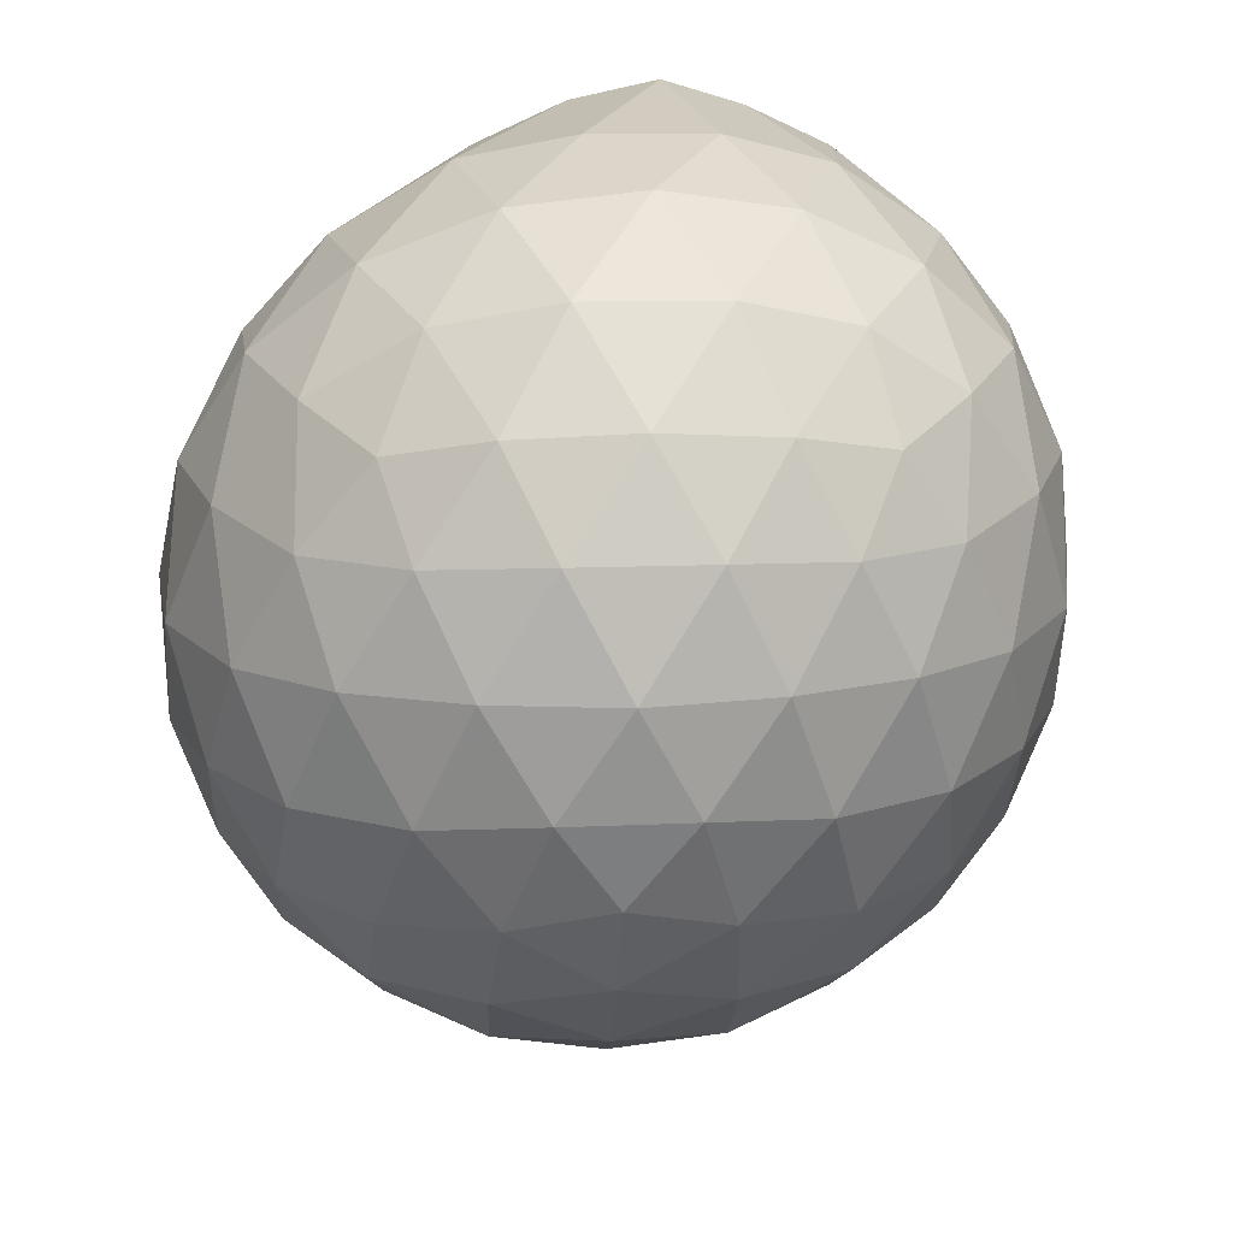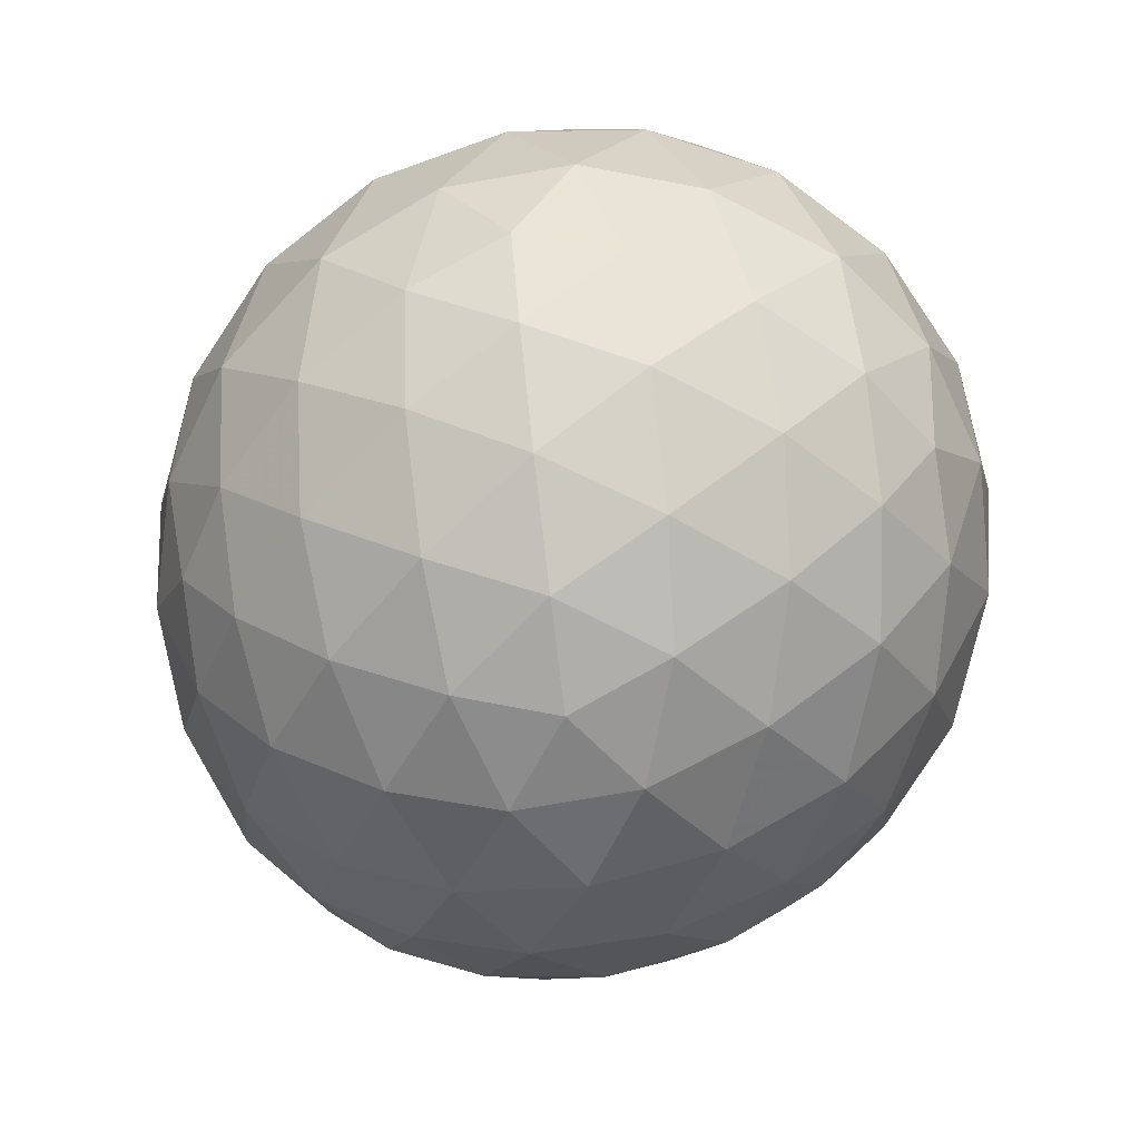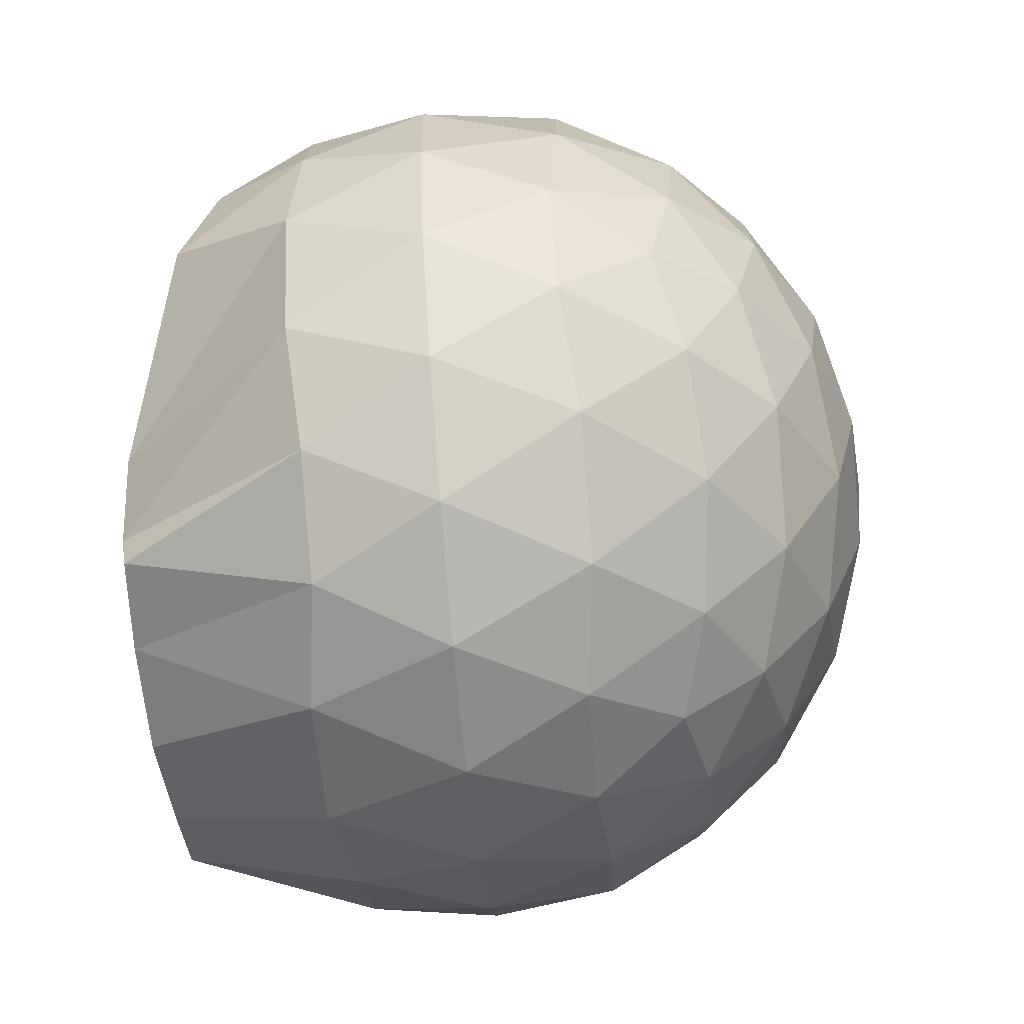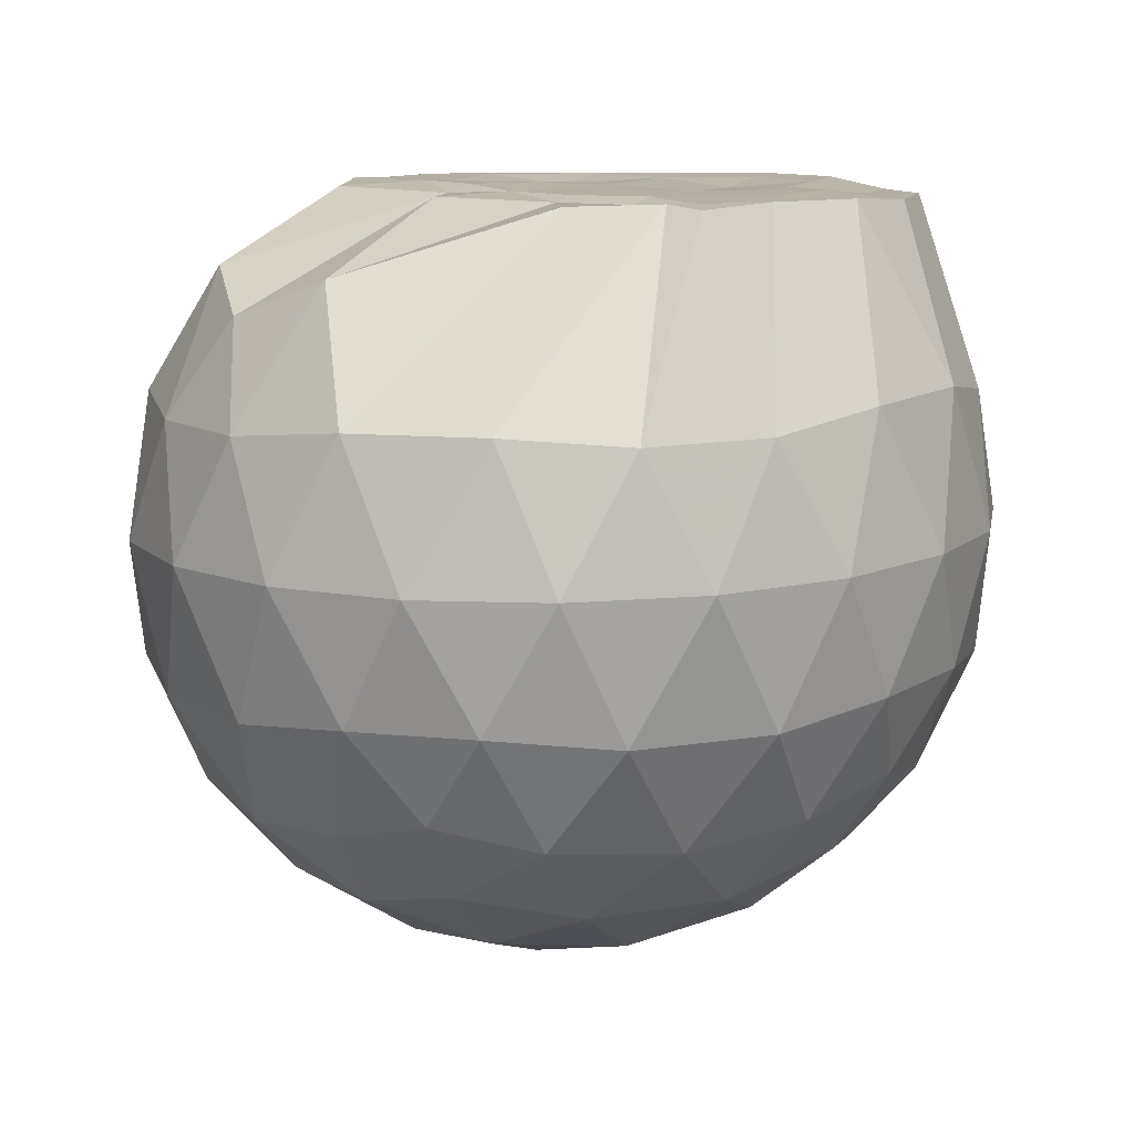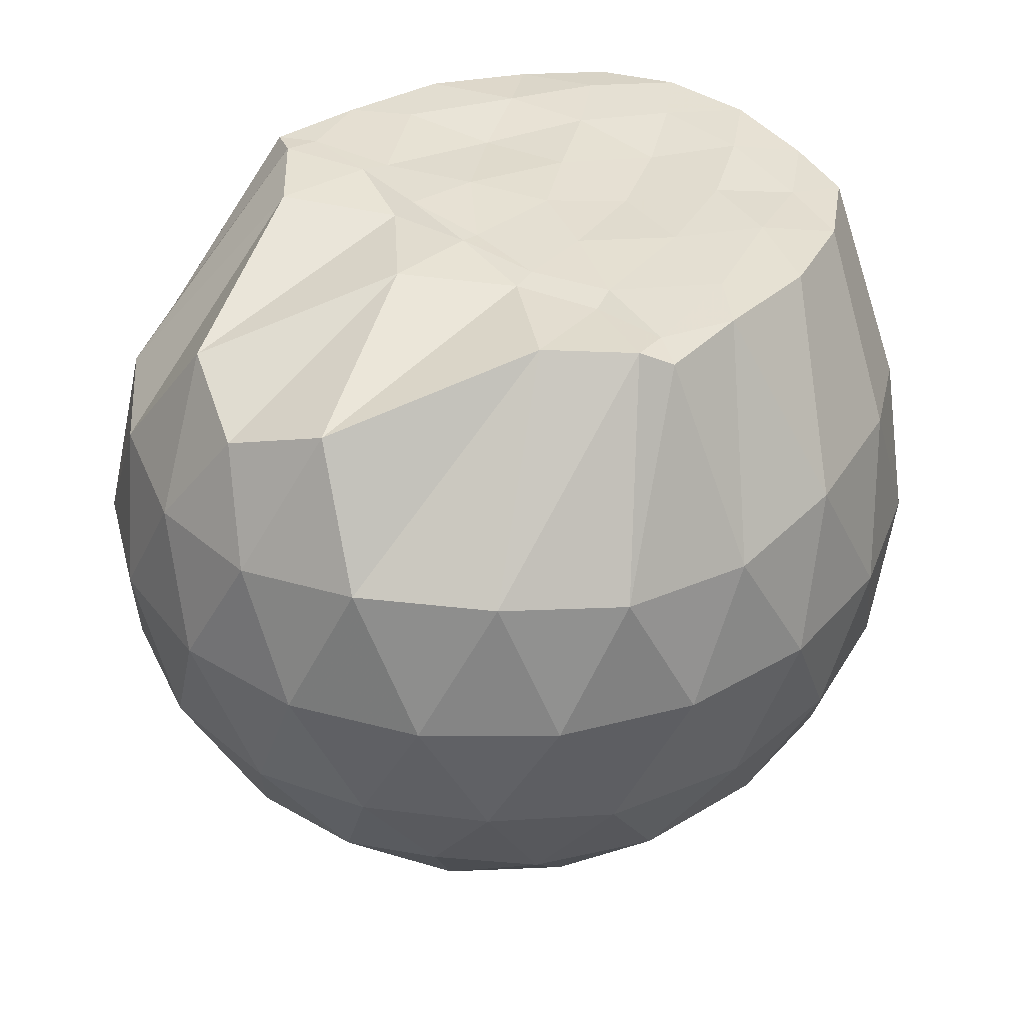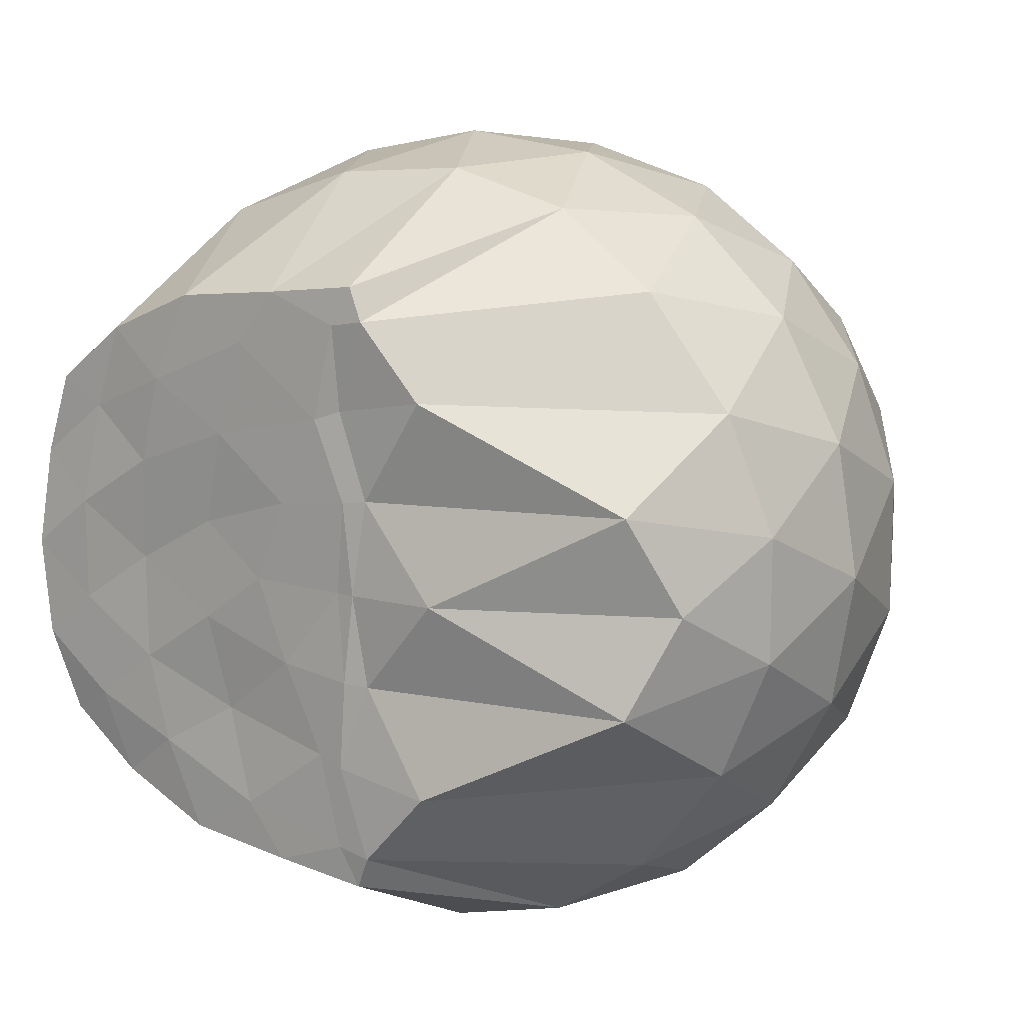
<metadata>
{"format":"obj","ext":"obj","renderer":"f3d","projection":"perspective","resolution":1024,"background":"white","views":[{"elev":-48.8,"azim":-127.1,"up":"+Z"},{"elev":-71.6,"azim":62.7,"up":"+Z"},{"elev":-74.5,"azim":95.5,"up":"+Y"},{"elev":11.2,"azim":144.6,"up":"+Z"},{"elev":37.3,"azim":137.5,"up":"+Z"},{"elev":13.2,"azim":33.5,"up":"+Y"}]}
</metadata>
<code>
v -1.619 -0.01429 0.985
v -1.533 -0.01613 -0.7022
v -0.6859 -0.0155 0.7529
v -0.7746 0.1997 0.8379
v -1.195 0.4161 0.9761
v -1.332 0.5755 0.9847
v -1.366 0.6454 0.975
v -1.57 0.6202 0.9827
v -1.812 0.5933 0.9792
v -2.026 0.5015 0.9661
v -2.183 0.3764 0.9666
v -2.242 0.1979 0.9658
v -2.266 -0.01618 0.9832
v -2.244 -0.2296 0.9833
v -2.181 -0.4078 0.9664
v -2.026 -0.5334 0.9662
v -1.811 -0.626 0.9797
v -1.57 -0.6533 0.9835
v -1.365 -0.6782 0.9749
v -1.334 -0.6073 0.9841
v -1.195 -0.448 0.9763
v -0.7733 -0.2323 0.8378
v -0.5965 0.1223 0.533
v -0.6931 0.3817 0.5616
v -0.8849 0.6247 0.5647
v -1.114 0.7842 0.5456
v -1.387 0.8573 0.5515
v -1.669 0.8361 0.5872
v -1.965 0.7341 0.5937
v -2.187 0.5777 0.5551
v -2.354 0.3628 0.5498
v -2.421 0.1217 0.5891
v -2.42 -0.1544 0.5894
v -2.354 -0.3943 0.5491
v -2.187 -0.6095 0.5547
v -1.965 -0.766 0.5925
v -1.669 -0.8686 0.5869
v -1.387 -0.8896 0.5507
v -1.114 -0.8166 0.5474
v -0.8847 -0.657 0.566
v -0.6925 -0.4135 0.563
v -0.5964 -0.1546 0.5338
v -0.5838 0.2784 0.2574
v -0.7267 0.5434 0.2583
v -0.9492 0.7506 0.2606
v -1.228 0.878 0.2636
v -1.534 0.9128 0.2677
v -1.838 0.8527 0.2712
v -2.107 0.7084 0.27
v -2.315 0.5019 0.2702
v -2.45 0.2502 0.2692
v -2.49 -0.01634 0.2719
v -2.45 -0.2823 0.2686
v -2.315 -0.5342 0.2709
v -2.107 -0.7405 0.2699
v -1.838 -0.8849 0.2708
v -1.534 -0.945 0.2677
v -1.228 -0.9104 0.2636
v -0.9493 -0.7829 0.2606
v -0.7266 -0.5755 0.2584
v -0.5839 -0.3106 0.257
v -0.5349 -0.01626 0.256
v -0.6772 0.403 -0.02136
v -0.8497 0.628 -0.01789
v -1.09 0.7826 -0.04249
v -1.396 0.8679 -0.03749
v -1.686 0.8617 -0.005791
v -1.96 0.765 -0.0002555
v -2.182 0.594 -0.02166
v -2.364 0.3552 -0.01912
v -2.449 0.111 0.01056
v -2.449 -0.1428 0.01057
v -2.364 -0.3874 -0.01915
v -2.182 -0.6262 -0.02174
v -1.96 -0.7972 -0.0003279
v -1.686 -0.894 -0.005845
v -1.396 -0.9001 -0.03753
v -1.09 -0.8148 -0.04261
v -0.8497 -0.6603 -0.01778
v -0.6772 -0.4352 -0.02148
v -0.5924 -0.1697 -0.05015
v -0.5924 0.1374 -0.05019
v -0.8251 0.4713 -0.2273
v -1.016 0.6097 -0.2803
v -1.278 0.7192 -0.2984
v -1.56 0.7637 -0.2683
v -1.8 0.7476 -0.2068
v -1.995 0.6147 -0.2553
v -2.183 0.4151 -0.2712
v -2.314 0.187 -0.2422
v -2.377 -0.01623 -0.1861
v -2.314 -0.2193 -0.2422
v -2.183 -0.4473 -0.2712
v -1.995 -0.6469 -0.2553
v -1.8 -0.7798 -0.2068
v -1.56 -0.7959 -0.2683
v -1.278 -0.7515 -0.2984
v -1.016 -0.6419 -0.2803
v -0.8251 -0.5036 -0.2273
v -0.7435 -0.2878 -0.2845
v -0.7095 -0.01612 -0.3084
v -0.7435 0.2556 -0.2845
v -1.171 -0.01594 0.9756
v -1.338 0.1898 0.968
v -1.401 0.3773 0.9702
v -1.41 0.5615 0.9818
v -1.656 0.5042 0.9851
v -1.896 0.4006 0.9847
v -2.086 0.3204 0.9664
v -2.125 0.09557 0.9828
v -2.127 -0.1294 0.9809
v -2.088 -0.3537 0.9826
v -1.895 -0.4337 0.9841
v -1.658 -0.5365 0.9853
v -1.409 -0.5931 0.9816
v -1.402 -0.4102 0.9845
v -1.338 -0.221 0.9676
v -1.366 -0.01767 0.9806
v -1.388 0.1835 0.9809
v -1.457 0.3566 0.9849
v -1.722 0.2969 0.9837
v -1.946 0.2104 0.9807
v -1.961 -0.01585 0.9673
v -1.947 -0.2436 0.9805
v -1.72 -0.3299 0.9689
v -1.458 -0.389 0.983
v -1.387 -0.2139 0.9864
v -1.407 -0.01734 0.9777
v -1.549 0.1634 0.9857
v -1.769 0.09285 0.972
v -1.769 -0.123 0.9826
v -1.547 -0.1954 0.9849
v -0.9414 0.3897 -0.4157
v -1.184 0.5156 -0.4728
v -1.481 0.6008 -0.4649
v -1.755 0.6231 -0.3947
v -1.956 0.4419 -0.4478
v -2.133 0.2084 -0.4393
v -2.242 -0.01615 -0.3731
v -2.133 -0.2407 -0.4393
v -1.956 -0.4741 -0.4478
v -1.755 -0.6553 -0.3947
v -1.481 -0.633 -0.4649
v -1.184 -0.5479 -0.4728
v -0.9414 -0.422 -0.4157
v -0.8871 -0.1635 -0.4786
v -0.8871 0.1312 -0.4786
v -1.12 0.265 -0.5825
v -1.399 0.3657 -0.6145
v -1.688 0.429 -0.5653
v -1.877 0.2127 -0.5957
v -2.032 -0.01612 -0.549
v -1.877 -0.2449 -0.5957
v -1.688 -0.4612 -0.5654
v -1.399 -0.3979 -0.6145
v -1.12 -0.2972 -0.5825
v -1.101 -0.01613 -0.6224
v -1.334 0.1184 -0.6802
v -1.608 0.1982 -0.6707
v -1.776 -0.01613 -0.6631
v -1.608 -0.2305 -0.6708
v -1.334 -0.1506 -0.6802
f 3 23 4
f 4 23 24
f 4 24 5
f 5 24 25
f 5 25 6
f 6 25 26
f 6 26 7
f 7 26 27
f 7 27 8
f 8 27 28
f 8 28 9
f 9 28 29
f 9 29 10
f 10 29 30
f 10 30 11
f 11 30 31
f 11 31 12
f 12 31 32
f 12 32 13
f 13 32 33
f 13 33 14
f 14 33 34
f 14 34 15
f 15 34 35
f 15 35 16
f 16 35 36
f 16 36 17
f 17 36 37
f 17 37 18
f 18 37 38
f 18 38 19
f 19 38 39
f 19 39 20
f 20 39 40
f 20 40 21
f 21 40 41
f 21 41 22
f 22 41 42
f 22 42 3
f 3 42 23
f 23 43 24
f 24 43 44
f 24 44 25
f 25 44 45
f 25 45 26
f 26 45 46
f 26 46 27
f 27 46 47
f 27 47 28
f 28 47 48
f 28 48 29
f 29 48 49
f 29 49 30
f 30 49 50
f 30 50 31
f 31 50 51
f 31 51 32
f 32 51 52
f 32 52 33
f 33 52 53
f 33 53 34
f 34 53 54
f 34 54 35
f 35 54 55
f 35 55 36
f 36 55 56
f 36 56 37
f 37 56 57
f 37 57 38
f 38 57 58
f 38 58 39
f 39 58 59
f 39 59 40
f 40 59 60
f 40 60 41
f 41 60 61
f 41 61 42
f 42 61 62
f 42 62 23
f 23 62 43
f 43 63 44
f 44 63 64
f 44 64 45
f 45 64 65
f 45 65 46
f 46 65 66
f 46 66 47
f 47 66 67
f 47 67 48
f 48 67 68
f 48 68 49
f 49 68 69
f 49 69 50
f 50 69 70
f 50 70 51
f 51 70 71
f 51 71 52
f 52 71 72
f 52 72 53
f 53 72 73
f 53 73 54
f 54 73 74
f 54 74 55
f 55 74 75
f 55 75 56
f 56 75 76
f 56 76 57
f 57 76 77
f 57 77 58
f 58 77 78
f 58 78 59
f 59 78 79
f 59 79 60
f 60 79 80
f 60 80 61
f 61 80 81
f 61 81 62
f 62 81 82
f 62 82 43
f 43 82 63
f 63 83 64
f 64 83 84
f 64 84 65
f 65 84 85
f 65 85 66
f 66 85 86
f 66 86 67
f 67 86 87
f 67 87 68
f 68 87 88
f 68 88 69
f 69 88 89
f 69 89 70
f 70 89 90
f 70 90 71
f 71 90 91
f 71 91 72
f 72 91 92
f 72 92 73
f 73 92 93
f 73 93 74
f 74 93 94
f 74 94 75
f 75 94 95
f 75 95 76
f 76 95 96
f 76 96 77
f 77 96 97
f 77 97 78
f 78 97 98
f 78 98 79
f 79 98 99
f 79 99 80
f 80 99 100
f 80 100 81
f 81 100 101
f 81 101 82
f 82 101 102
f 82 102 63
f 63 102 83
f 103 104 118
f 104 119 118
f 104 105 119
f 105 120 119
f 105 106 120
f 106 107 120
f 107 121 120
f 107 108 121
f 108 122 121
f 108 109 122
f 109 110 122
f 110 123 122
f 110 111 123
f 111 124 123
f 111 112 124
f 112 113 124
f 113 125 124
f 113 114 125
f 114 126 125
f 114 115 126
f 115 116 126
f 116 127 126
f 116 117 127
f 117 118 127
f 117 103 118
f 118 119 128
f 119 129 128
f 119 120 129
f 120 121 129
f 121 130 129
f 121 122 130
f 122 123 130
f 123 131 130
f 123 124 131
f 124 125 131
f 125 132 131
f 125 126 132
f 126 127 132
f 127 128 132
f 127 118 128
f 133 148 134
f 134 148 149
f 134 149 135
f 135 149 150
f 135 150 136
f 136 150 137
f 137 150 151
f 137 151 138
f 138 151 152
f 138 152 139
f 139 152 140
f 140 152 153
f 140 153 141
f 141 153 154
f 141 154 142
f 142 154 143
f 143 154 155
f 143 155 144
f 144 155 156
f 144 156 145
f 145 156 146
f 146 156 157
f 146 157 147
f 147 157 148
f 147 148 133
f 148 158 149
f 149 158 159
f 149 159 150
f 150 159 151
f 151 159 160
f 151 160 152
f 152 160 153
f 153 160 161
f 153 161 154
f 154 161 155
f 155 161 162
f 155 162 156
f 156 162 157
f 157 162 158
f 157 158 148
f 3 4 103
f 103 4 104
f 4 5 104
f 104 5 105
f 5 6 105
f 105 6 106
f 6 7 106
f 7 8 106
f 106 8 107
f 8 9 107
f 107 9 108
f 9 10 108
f 108 10 109
f 10 11 109
f 11 12 109
f 109 12 110
f 12 13 110
f 110 13 111
f 13 14 111
f 111 14 112
f 14 15 112
f 15 16 112
f 112 16 113
f 16 17 113
f 113 17 114
f 17 18 114
f 114 18 115
f 18 19 115
f 19 20 115
f 115 20 116
f 20 21 116
f 116 21 117
f 21 22 117
f 117 22 103
f 22 3 103
f 83 133 84
f 84 133 134
f 84 134 85
f 85 134 135
f 85 135 86
f 86 135 136
f 86 136 87
f 87 136 88
f 88 136 137
f 88 137 89
f 89 137 138
f 89 138 90
f 90 138 139
f 90 139 91
f 91 139 92
f 92 139 140
f 92 140 93
f 93 140 141
f 93 141 94
f 94 141 142
f 94 142 95
f 95 142 96
f 96 142 143
f 96 143 97
f 97 143 144
f 97 144 98
f 98 144 145
f 98 145 99
f 99 145 100
f 100 145 146
f 100 146 101
f 101 146 147
f 101 147 102
f 102 147 133
f 102 133 83
f 128 129 1
f 129 130 1
f 130 131 1
f 131 132 1
f 132 128 1
f 159 158 2
f 160 159 2
f 161 160 2
f 162 161 2
f 158 162 2

</code>
